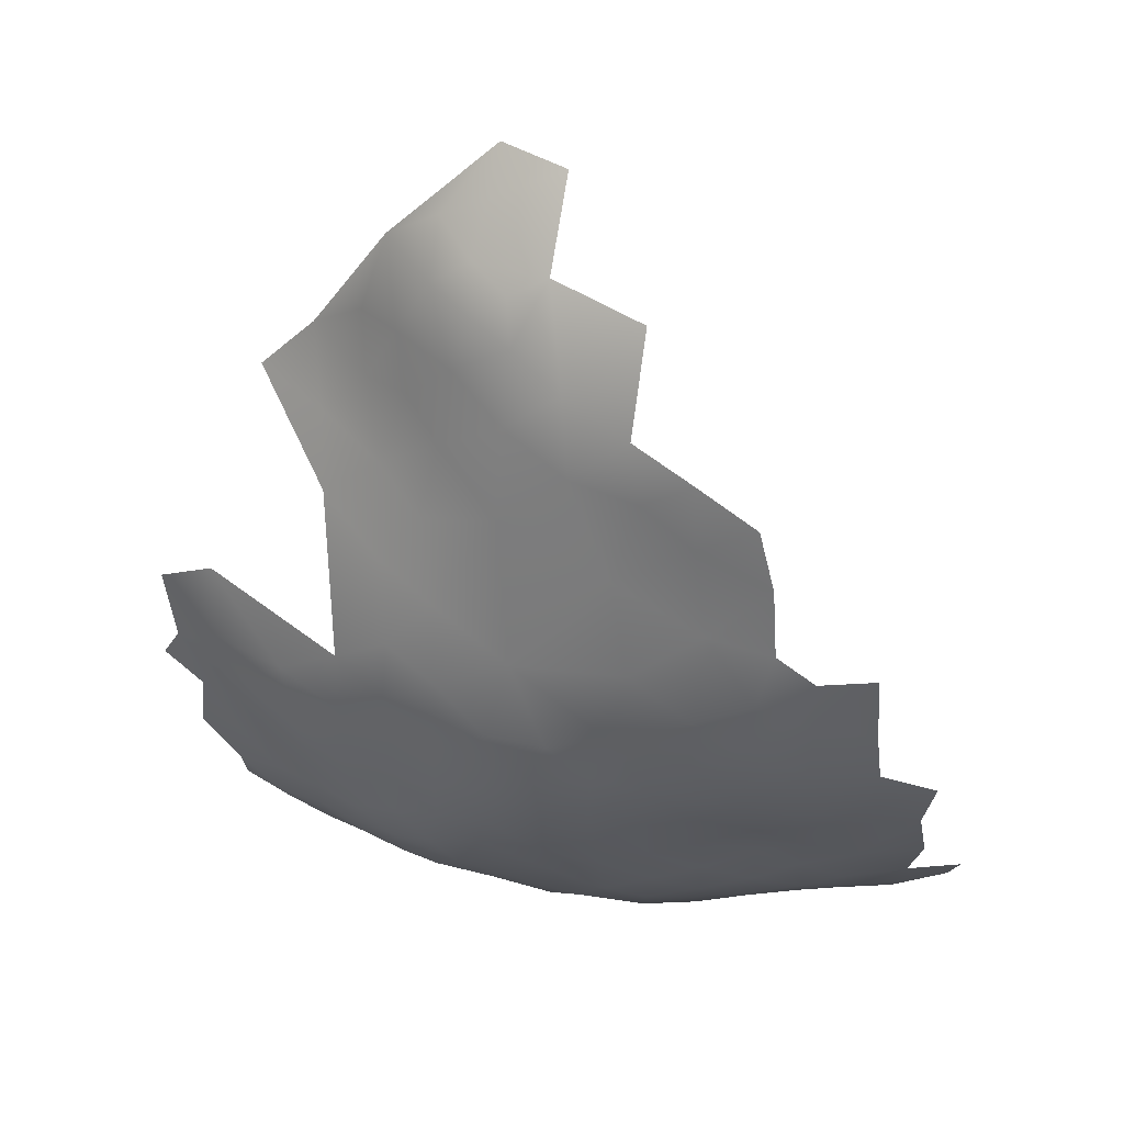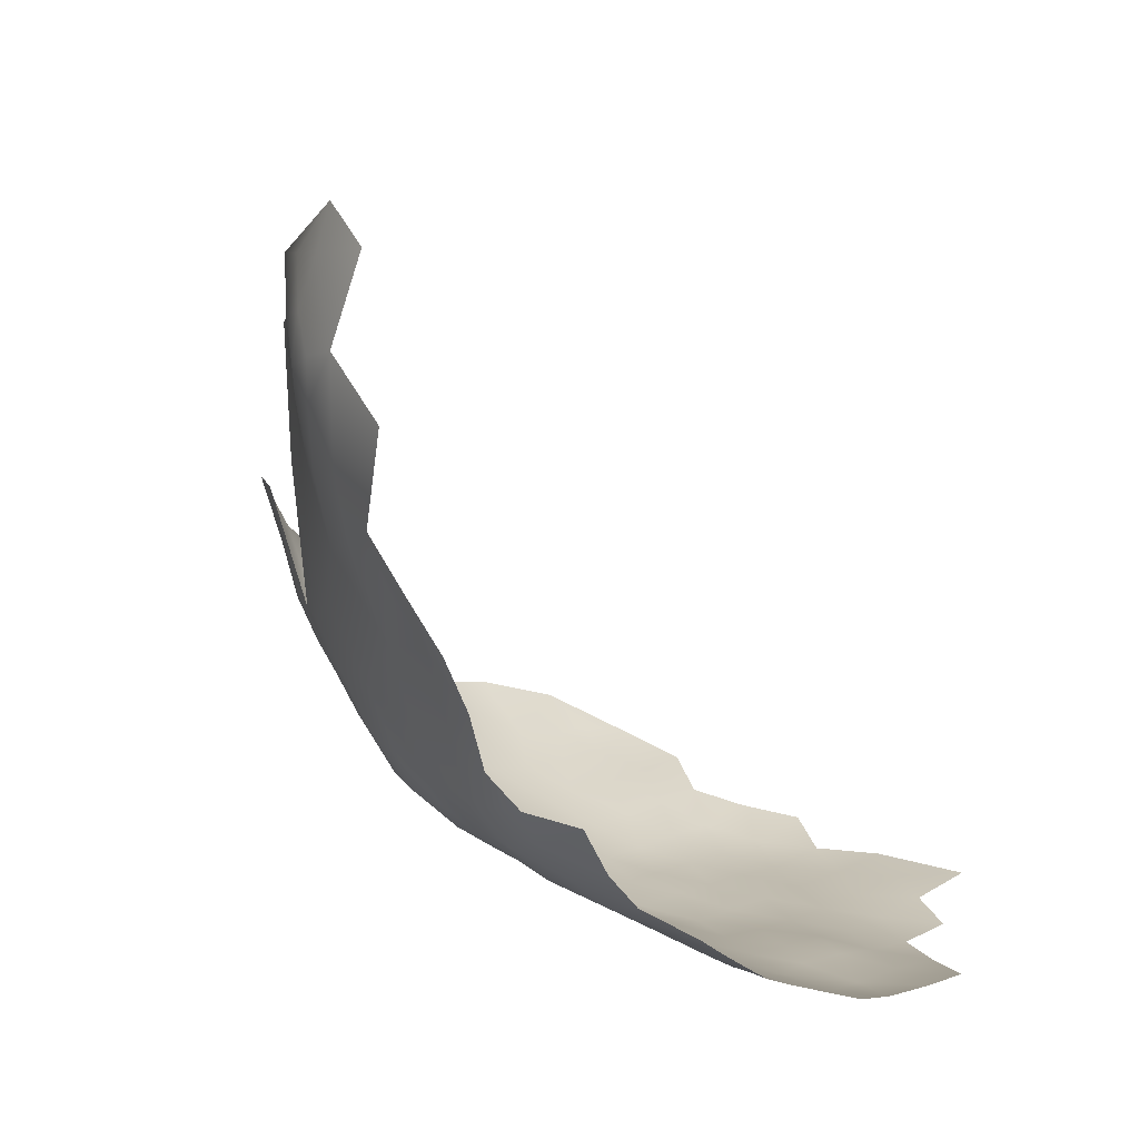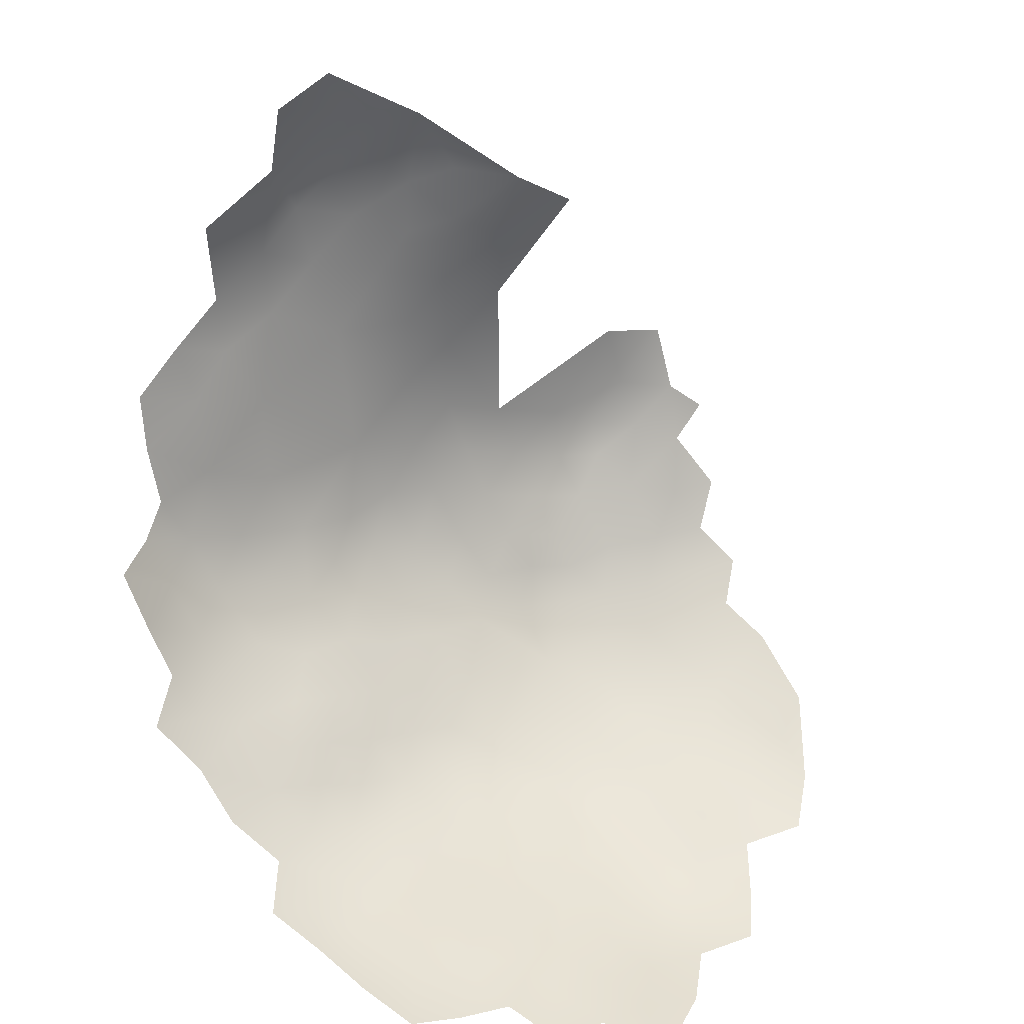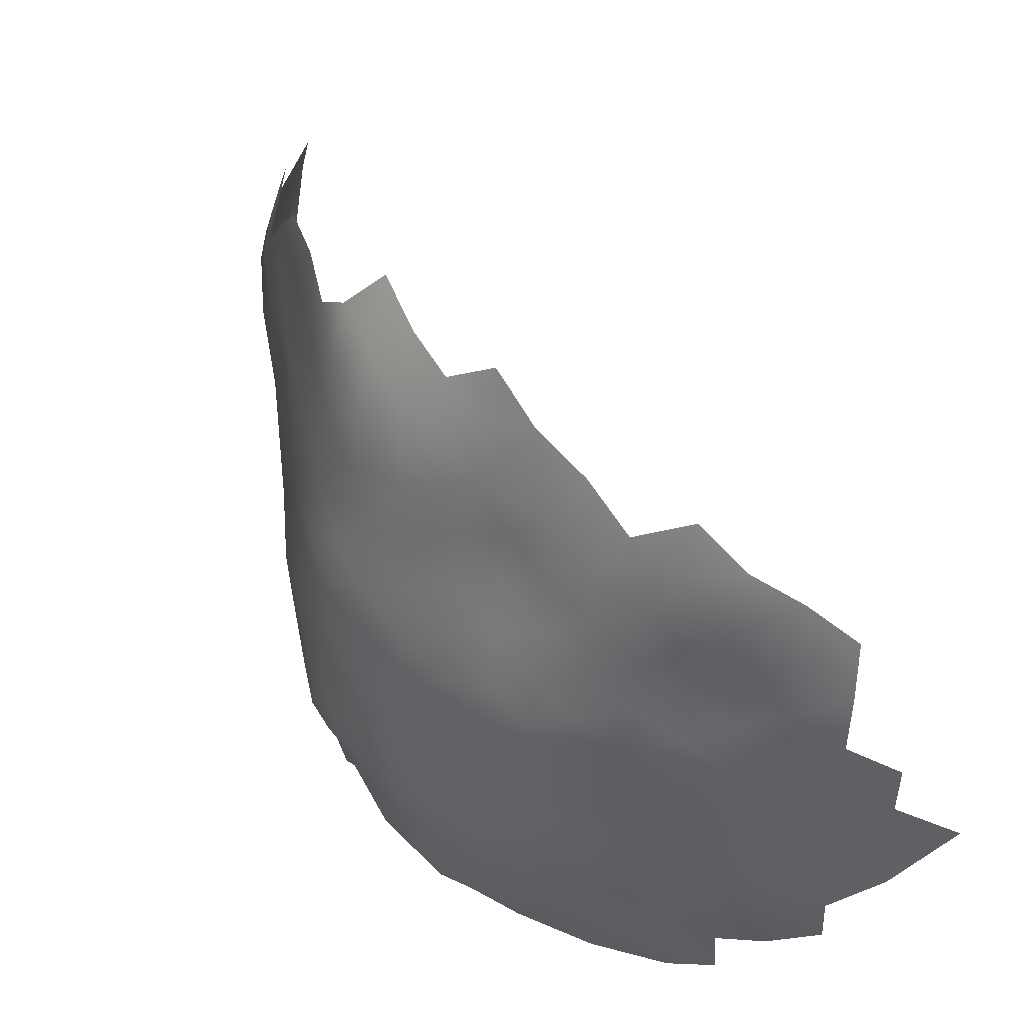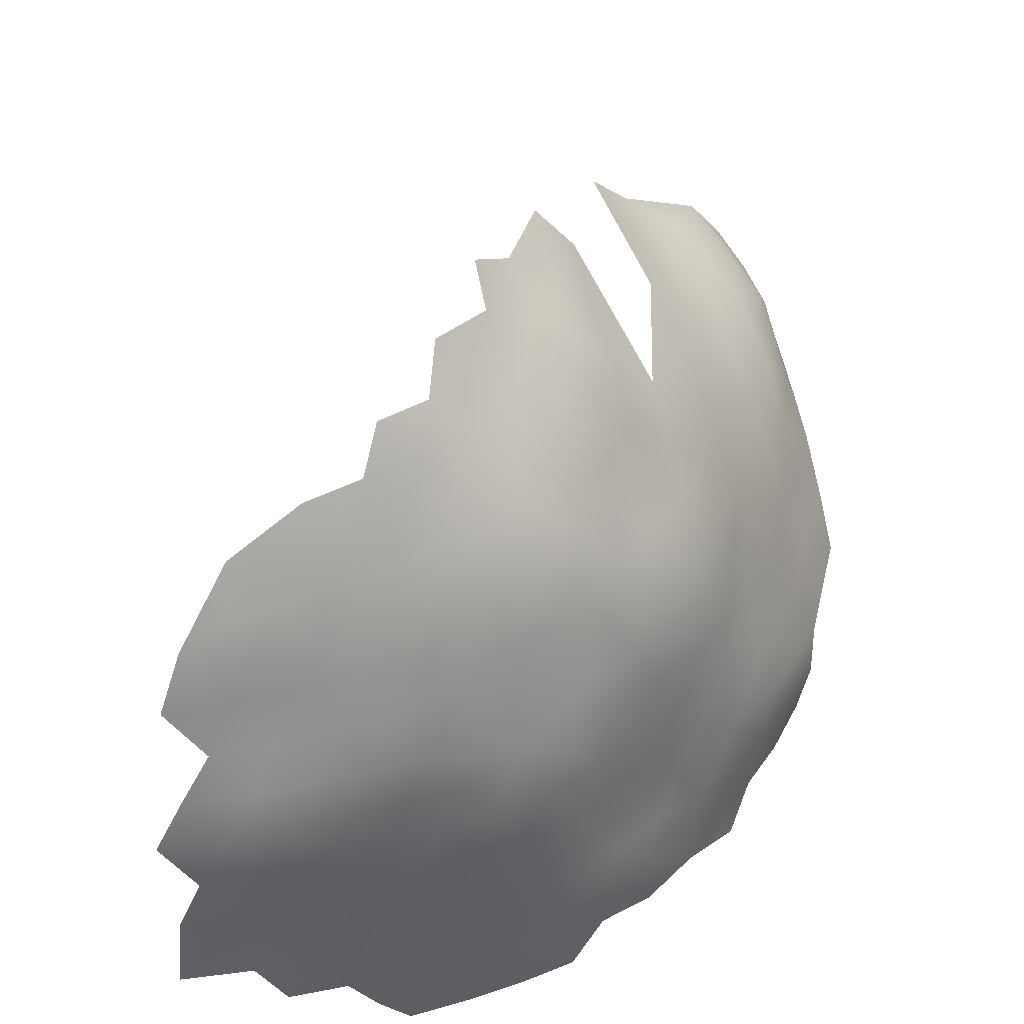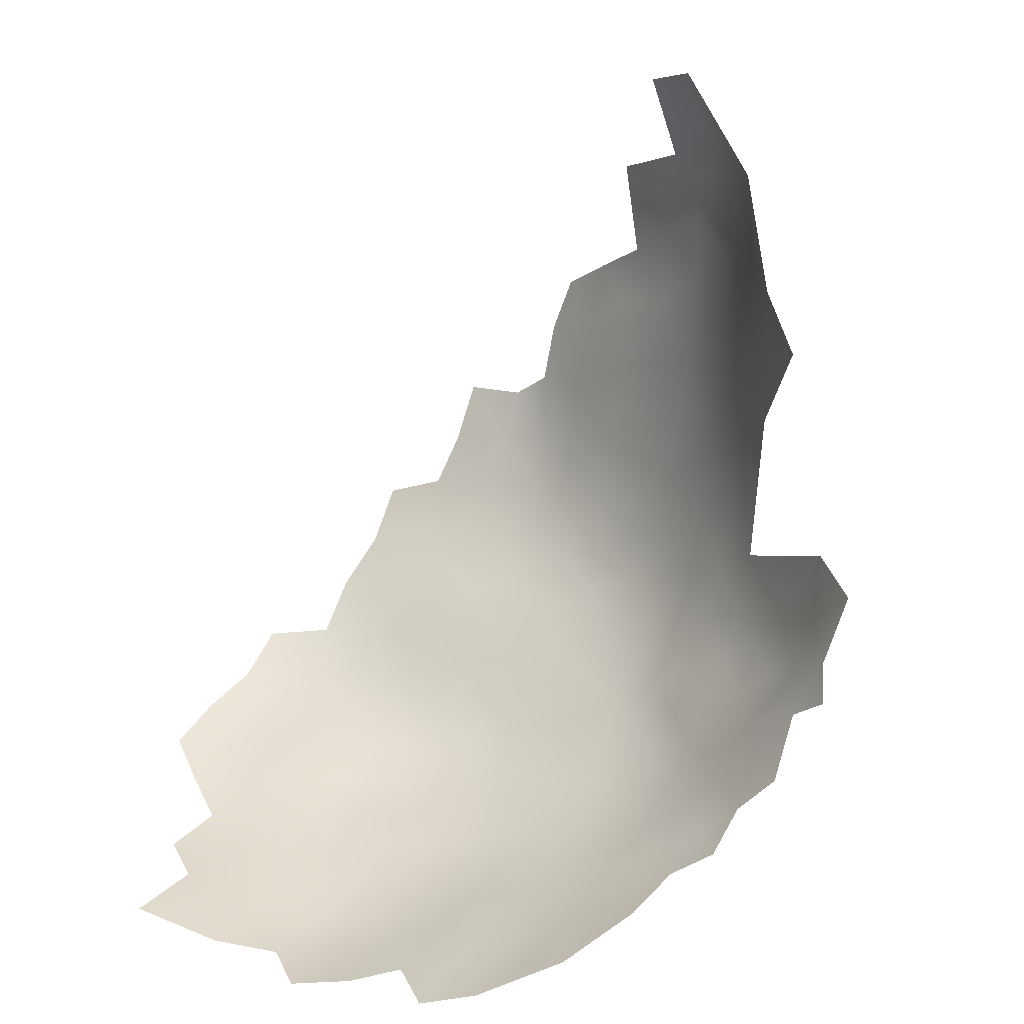
<metadata>
{"format":"obj","ext":"obj","renderer":"f3d","projection":"perspective","resolution":1024,"background":"white","views":[{"elev":14.2,"azim":-178.0,"up":"+Z"},{"elev":27.3,"azim":-138.2,"up":"+Z"},{"elev":38.9,"azim":-56.3,"up":"+Z"},{"elev":-37.9,"azim":-120.1,"up":"+Z"},{"elev":-49.6,"azim":94.0,"up":"+Z"},{"elev":25.7,"azim":36.9,"up":"+Z"}]}
</metadata>
<code>
v 484 849.3 376.7
v 517.2 837.1 429
v 524.8 835.9 420.1
v 526 837.1 411.9
v 520.7 839.9 414.9
v 518.8 838.3 422.2
v 520.6 841.4 408.2
v 515.8 843.5 404.8
v 516.3 842.9 411.1
v 511 843.8 413.5
v 508.9 840 426
v 500 825.6 338.3
v 540.3 820.3 352.3
v 472.2 812.4 326.5
v 506.3 752.8 307.1
v 498.9 757.6 306.9
v 490.2 753.4 307.7
v 513.9 757.3 308.3
v 533.4 821.3 347.8
v 546.8 815.6 349.8
v 533.8 825.2 355
v 540.1 823.2 360.6
v 533 828.3 363.6
v 548.3 817.3 357.2
v 553.2 813.2 353.6
v 526.7 830.2 359
v 526.9 826.9 350.4
v 520.1 831.5 352.5
v 516.6 835 362.9
v 526.4 832.3 369.9
v 533.6 828.8 375.1
v 533.5 829 387.9
v 541.1 823.9 383
v 540.2 816.8 344.9
v 546.2 811 343.6
v 486.6 832.7 343.8
v 512.2 833.5 351.6
v 483.6 758.5 309
v 491.3 762.2 308.2
v 527.3 821.9 342.1
v 533.3 816.9 341.3
v 561.5 801.3 350.2
v 472 797.2 319.1
v 539.6 811.9 339.3
v 527.5 816.6 336.4
v 521.1 820.9 337.2
v 521.8 814.5 331.8
v 520.6 826.5 343.5
v 513.6 830.4 345.5
v 529.1 811.5 330.9
v 514.2 818.7 332.6
v 506.6 828.6 341.5
v 499 832.2 345.1
v 513 791 315.4
v 513.4 782.9 313.1
v 506.5 787 313.5
v 505.6 794 316.2
v 513.3 774.8 311.4
v 520 778.1 313.9
v 506.6 779.3 311.5
v 499.1 790.6 315.1
v 499.4 798.7 316.9
v 508.6 801.6 319.3
v 499.2 805.8 320.7
v 505.2 809.4 323.3
v 499.4 783 312.7
v 499.6 775.4 310.5
v 492.2 779.1 311.6
v 492.2 771.2 309.6
v 484.8 774.8 311
v 484.7 782.9 313
v 492 787 313.7
v 477.6 778.8 312.5
v 499.3 767.3 308.1
v 506.6 771.5 309.3
v 491.9 795 315.9
v 484.6 798.3 318.2
v 491.9 802.3 319.3
v 484.5 790.7 315.6
v 477.5 786.4 315.6
v 477.4 770.6 310.6
v 484.5 766.5 309.5
v 506.3 762.7 307.5
v 520.1 770 312.3
v 513.6 767 309.3
v 520.2 761.7 310.6
v 527.9 756.5 311.1
v 535.8 759.8 314.1
v 534.9 827.8 398.7
v 525.2 835.4 391.3
v 541.2 823 393.5
v 542.2 821.1 404.6
v 535.3 827.9 407.2
v 549.8 816.2 398.2
v 530.5 833.2 405.4
v 531.7 831.7 417.2
v 558.5 811 359.9
v 557.9 807.3 353.1
v 557.8 813.2 369.8
v 565.5 808.3 367.5
v 564.2 804.5 358.2
v 504 836.5 353.6
v 470.5 782.7 314.4
v 470.2 774.6 311.7
v 527.5 764.8 312.9
v 527 773.6 315
v 533.7 777.1 317.5
v 533.6 769 315.3
v 534.3 785 319.7
v 540.9 779.4 320.8
v 539.1 772.1 318.2
v 545.9 766.9 320.1
v 539.3 766.2 316.9
v 540.4 787.5 323.2
v 546.2 783.4 324.1
v 546.1 789.6 327.3
v 552.1 784.9 327.9
v 550.9 777.1 325
v 557.8 787.1 332.4
v 541 794.5 326.5
v 534.9 792.4 322.4
v 562.8 794.9 342.7
v 557.6 793.7 336.6
v 552 792.5 331.5
v 545.9 797 331.1
v 551.4 798.6 336.7
v 556.9 798.7 342.6
v 535 799 325.9
v 520.2 785.8 315.6
v 551.7 811 348.9
v 552.6 804.8 344.3
v 505.6 815.1 329
v 498.6 812.3 325.8
v 491.6 809 323.2
v 484.5 805.3 321.3
v 484.5 812 326
v 477.3 808.7 323.7
v 484.3 817.8 332.1
v 491.5 815.2 328.7
v 491.6 821.4 334.7
v 498.7 818.4 331.7
v 506.2 821.5 334.7
v 470.5 790.2 317.7
v 463.8 795.7 319.1
v 523.4 838.5 401.4
v 516.9 842 394.9
v 508.9 844.3 389
v 500.2 846.3 386.4
v 501.3 848.3 394.5
v 509.7 845.5 399.5
v 517.9 838.6 382.5
v 493.4 846.9 381
v 493.4 850 389.5
v 485.9 851.4 384.5
v 503.6 843 375.9
v 492 844.6 369.5
v 483.5 847.2 367.9
v 501.7 840.7 363.3
v 493.6 840.7 357.3
v 529.3 832.7 397.3
v 527.9 832.4 381.5
v 469.8 765.8 310.5
v 476.9 761.8 309.9
v 528.3 789.2 319.1
v 528 781.7 316.7
v 521.3 793.9 318.9
v 529.4 795.8 321.6
v 525.9 803.6 324.9
v 477.4 801.2 320.2
v 463 778.3 313.9
v 455.9 782.2 317
v 463.3 786.7 316.9
v 455.6 790.5 319.8
v 456.2 798.9 322.2
v 455.3 806.7 326.4
v 461.9 804 323.1
v 463.2 811.7 327.6
v 461.7 818.9 333.2
v 484.5 824.3 337.3
v 492.2 827.8 339.9
v 463 825.6 339.5
v 461.7 832.3 345.9
v 468.9 830.2 343.2
v 469.4 835.3 348.8
v 475.9 826.8 339
v 476.2 833 344.5
v 533.8 812.7 335.8
v 534.6 806.9 329.9
v 469.5 804.5 322.4
v 477.6 793.8 317.7
v 485.8 844.2 360.5
v 486.4 839.8 352.3
v 478.4 842.3 357.1
v 478.5 846.3 364.1
v 470.6 844.1 363.9
v 493.7 836.9 350.1
v 478.5 837.4 349.8
v 506.3 832.4 347.2
v 499.4 847.4 408.4
v 566.9 800.2 354.4
v 545.3 804.4 336.1
v 540.3 802.1 330.2
v 539.2 808.1 334.4
v 470.2 839.9 355.5
v 471.2 818.9 332.2
v 478.3 815.3 329.3
v 478.2 820.7 334.3
v 476.5 751.1 309.1
v 512.8 811 326.7
v 513.3 824.2 338.2
f 205 207 206
f 9 7 8
f 114 120 116
f 138 206 207
f 41 187 45
f 41 45 40
f 116 117 115
f 202 188 203
f 130 35 20
f 45 46 40
f 114 116 115
f 202 203 201
f 164 109 165
f 121 128 120
f 121 120 114
f 46 45 47
f 187 44 203
f 112 113 111
f 126 124 125
f 190 43 169
f 50 45 187
f 125 201 126
f 125 202 201
f 159 196 192
f 110 114 115
f 110 109 114
f 51 46 47
f 56 55 60
f 118 115 117
f 164 167 121
f 205 206 14
f 113 108 111
f 79 80 190
f 5 7 9
f 167 164 166
f 59 55 129
f 25 130 20
f 66 60 67
f 80 73 103
f 85 84 86
f 60 75 67
f 60 58 75
f 64 63 62
f 63 64 65
f 55 54 129
f 55 56 54
f 109 107 165
f 109 110 107
f 134 78 135
f 110 111 107
f 48 40 46
f 41 44 187
f 41 34 44
f 109 164 121
f 109 121 114
f 13 19 21
f 119 124 123
f 85 75 58
f 74 67 75
f 141 142 132
f 107 108 106
f 107 111 108
f 77 135 78
f 143 43 190
f 123 124 126
f 136 134 135
f 58 59 84
f 58 84 85
f 59 106 84
f 101 98 97
f 133 141 132
f 133 139 141
f 207 179 138
f 131 35 130
f 71 70 73
f 82 81 70
f 139 133 134
f 139 134 136
f 58 55 59
f 58 60 55
f 8 10 9
f 135 77 169
f 69 67 74
f 144 143 172
f 71 72 68
f 13 24 20
f 72 61 66
f 72 66 68
f 57 54 56
f 63 57 62
f 167 128 121
f 140 141 139
f 50 47 45
f 81 104 73
f 81 73 70
f 66 56 60
f 77 78 76
f 68 67 69
f 68 66 67
f 104 103 73
f 190 77 79
f 190 169 77
f 127 122 123
f 34 35 44
f 168 128 167
f 70 71 68
f 140 138 179
f 132 209 65
f 198 102 37
f 69 70 68
f 152 154 153
f 152 153 148
f 134 64 78
f 134 133 64
f 116 120 125
f 116 125 124
f 143 190 80
f 143 80 103
f 106 165 107
f 25 97 98
f 20 35 34
f 71 73 80
f 71 80 79
f 138 136 206
f 182 183 181
f 162 104 81
f 83 74 75
f 183 186 185
f 56 61 57
f 56 66 61
f 38 208 163
f 24 25 20
f 189 169 43
f 189 137 169
f 137 135 169
f 137 136 135
f 76 61 72
f 185 179 207
f 184 186 183
f 180 140 179
f 184 183 182
f 13 20 34
f 176 175 177
f 187 203 188
f 187 188 50
f 52 53 198
f 127 123 126
f 19 41 40
f 133 132 65
f 133 65 64
f 79 72 71
f 172 143 103
f 96 4 3
f 124 119 117
f 124 117 116
f 163 162 81
f 163 81 82
f 120 202 125
f 120 128 202
f 22 13 21
f 62 57 61
f 62 61 76
f 138 140 139
f 138 139 136
f 170 103 104
f 5 3 4
f 6 3 5
f 194 157 191
f 194 191 193
f 159 192 191
f 28 26 27
f 38 163 82
f 38 82 39
f 49 198 37
f 49 52 198
f 79 77 76
f 79 76 72
f 210 46 51
f 170 171 172
f 170 172 103
f 101 200 42
f 101 42 98
f 173 172 171
f 39 17 38
f 19 34 41
f 19 13 34
f 174 175 176
f 82 70 69
f 83 75 85
f 4 7 5
f 22 24 13
f 144 43 143
f 54 166 129
f 29 26 28
f 39 82 69
f 147 150 146
f 62 78 64
f 62 76 78
f 130 25 98
f 53 52 12
f 137 14 206
f 137 206 136
f 89 160 95
f 105 88 87
f 188 202 128
f 173 144 172
f 193 191 192
f 193 192 197
f 105 86 84
f 30 26 29
f 27 21 19
f 23 22 21
f 149 148 153
f 105 106 108
f 105 84 106
f 189 14 137
f 28 49 37
f 142 210 51
f 39 16 17
f 197 186 184
f 131 127 126
f 147 148 149
f 150 147 149
f 145 95 160
f 30 23 26
f 168 188 128
f 174 144 173
f 87 86 105
f 39 69 74
f 145 160 90
f 108 88 105
f 108 113 88
f 100 101 97
f 100 97 99
f 48 46 210
f 26 23 21
f 26 21 27
f 180 53 12
f 144 174 176
f 16 74 83
f 16 39 74
f 83 15 16
f 89 95 93
f 145 8 7
f 59 129 165
f 59 165 106
f 83 18 15
f 197 204 193
f 197 184 204
f 18 85 86
f 18 83 85
f 146 150 8
f 146 8 145
f 146 151 147
f 141 12 142
f 179 36 180
f 129 166 164
f 129 164 165
f 32 31 161
f 131 126 201
f 27 19 40
f 27 40 48
f 102 198 53
f 50 188 168
f 161 90 32
f 44 201 203
f 35 201 44
f 35 131 201
f 49 48 210
f 49 210 52
f 42 122 127
f 195 193 204
f 195 194 193
f 52 142 12
f 52 210 142
f 155 156 152
f 5 9 10
f 177 189 176
f 177 14 189
f 152 1 154
f 197 36 186
f 140 12 141
f 140 180 12
f 132 51 209
f 132 142 51
f 131 130 98
f 33 31 32
f 209 51 47
f 205 185 207
f 156 157 1
f 156 1 152
f 144 189 43
f 144 176 189
f 91 92 94
f 28 27 48
f 28 48 49
f 192 196 36
f 192 36 197
f 146 145 90
f 146 90 151
f 156 191 157
f 196 102 53
f 36 53 180
f 36 196 53
f 159 102 196
f 159 158 102
f 155 158 156
f 42 131 98
f 42 127 131
f 2 3 6
f 32 90 160
f 32 160 89
f 168 167 166
f 89 93 92
f 89 92 91
f 32 91 33
f 32 89 91
f 145 7 4
f 145 4 95
f 155 152 148
f 96 95 4
f 96 93 95
f 161 31 30
f 31 23 30
f 110 115 118
f 177 178 205
f 177 205 14
f 185 186 36
f 185 36 179
f 112 111 110
f 112 110 118
f 63 65 209
f 29 28 37
f 63 54 57
f 161 151 90
f 150 10 8
f 24 97 25
f 11 2 6
f 112 88 113
f 156 158 159
f 156 159 191
f 181 183 185
f 17 208 38
f 181 205 178
f 181 185 205
f 155 148 147
f 199 10 150
f 199 150 149
f 6 5 10
f 6 10 11
f 29 37 102
f 99 97 24
f 31 22 23
f 155 147 151
f 94 33 91
f 96 3 2
f 96 92 93
f 30 151 161
f 29 102 158
f 99 24 22
f 33 22 31
f 168 47 50
f 63 166 54
f 168 209 47
f 63 168 166
f 209 168 63
f 29 151 30
f 155 29 158
f 29 155 151

</code>
